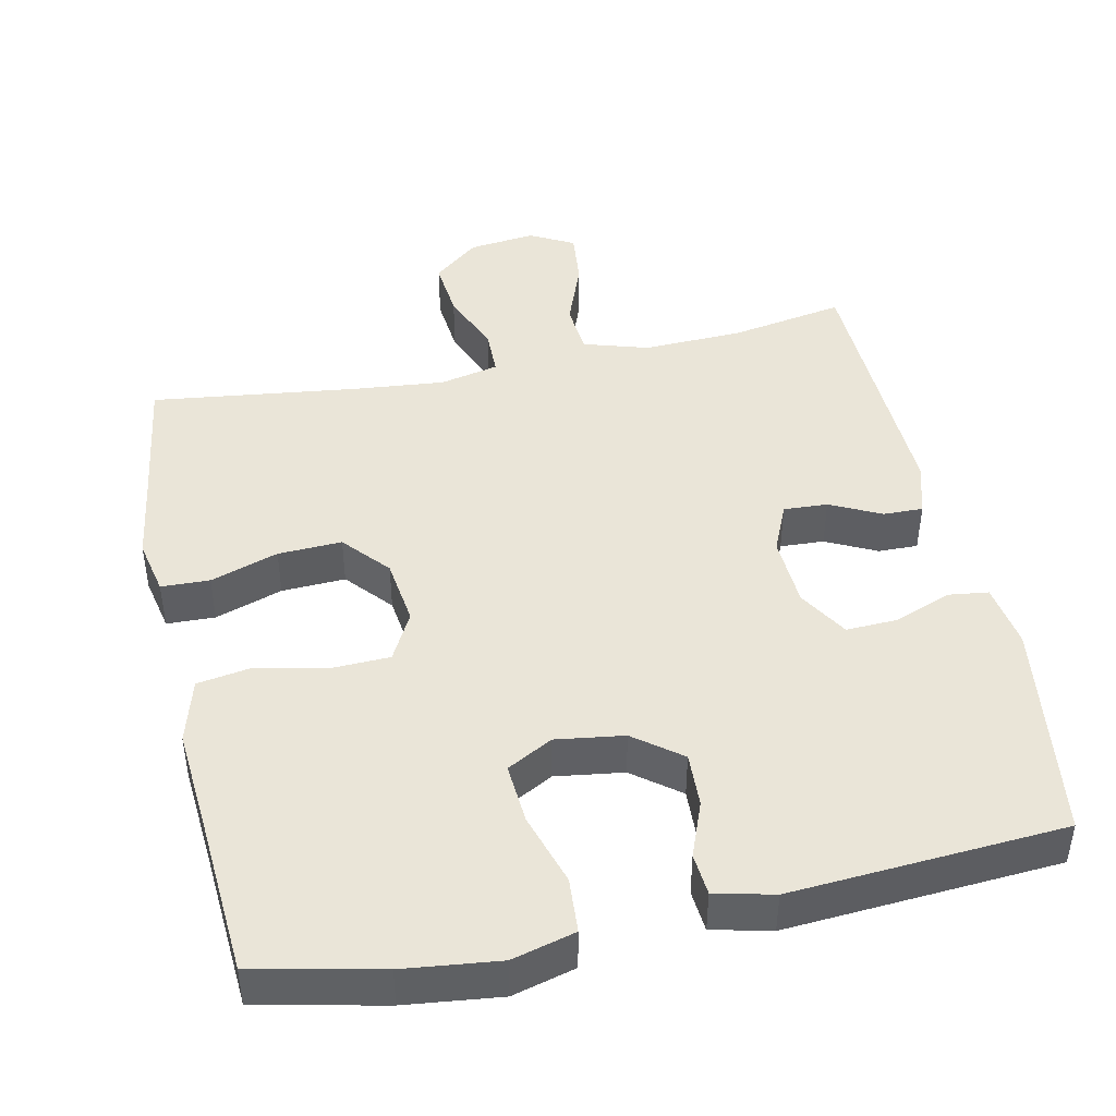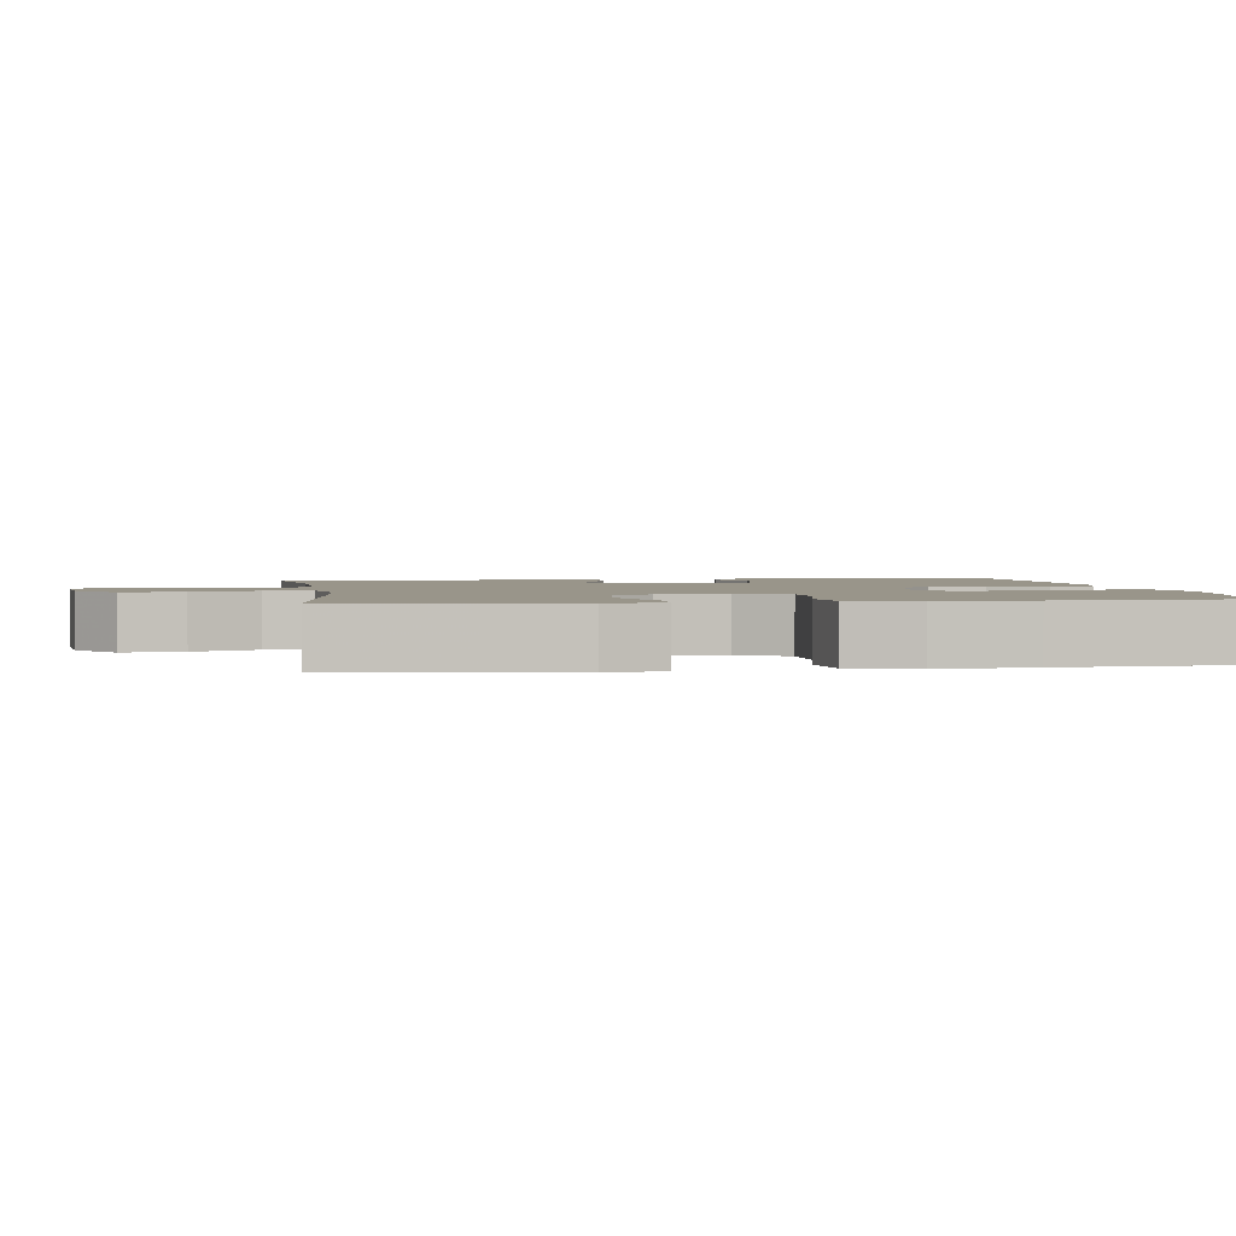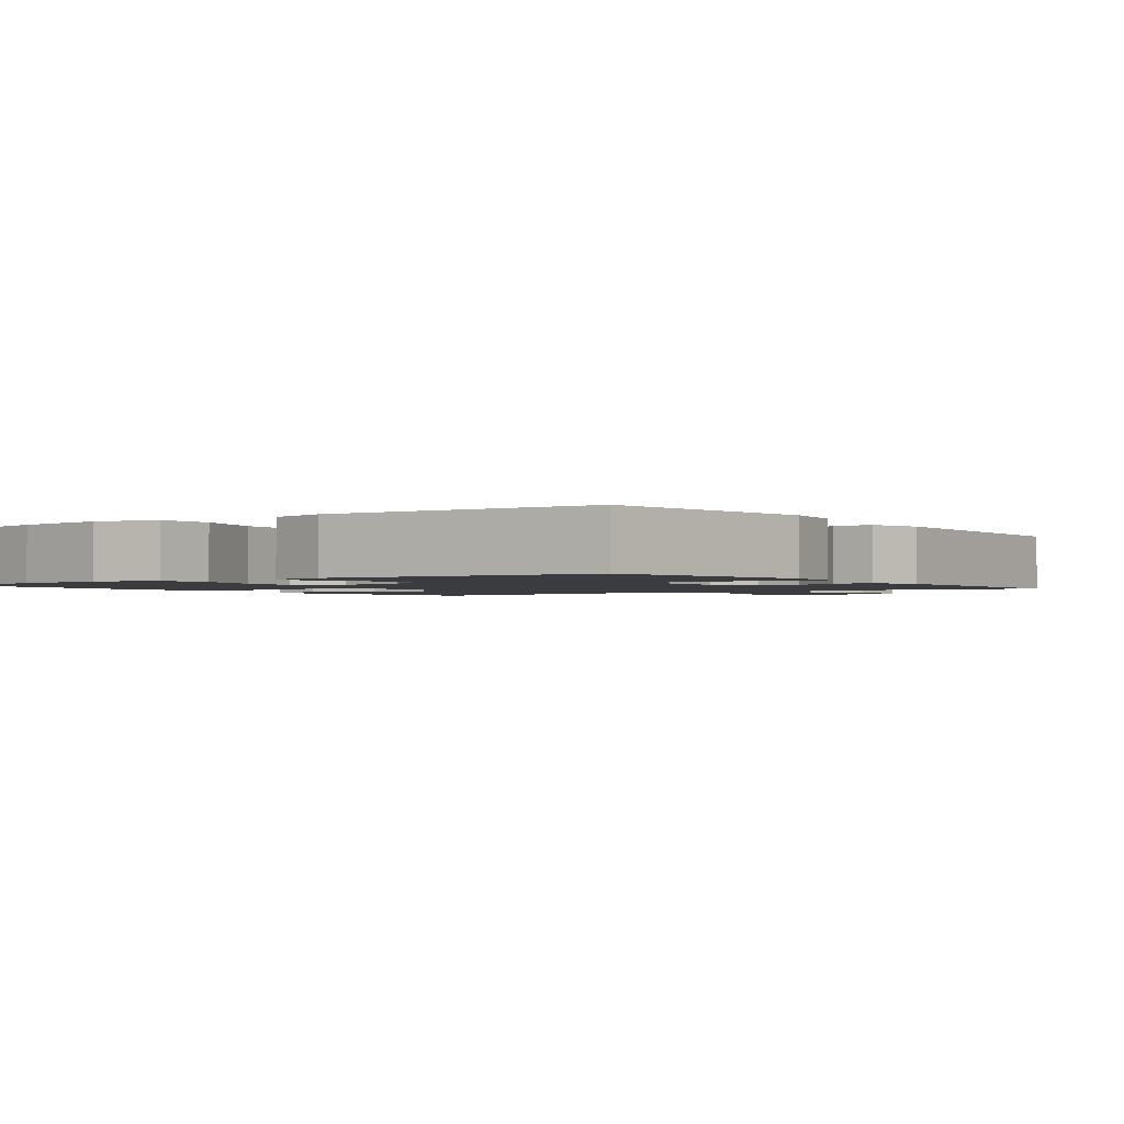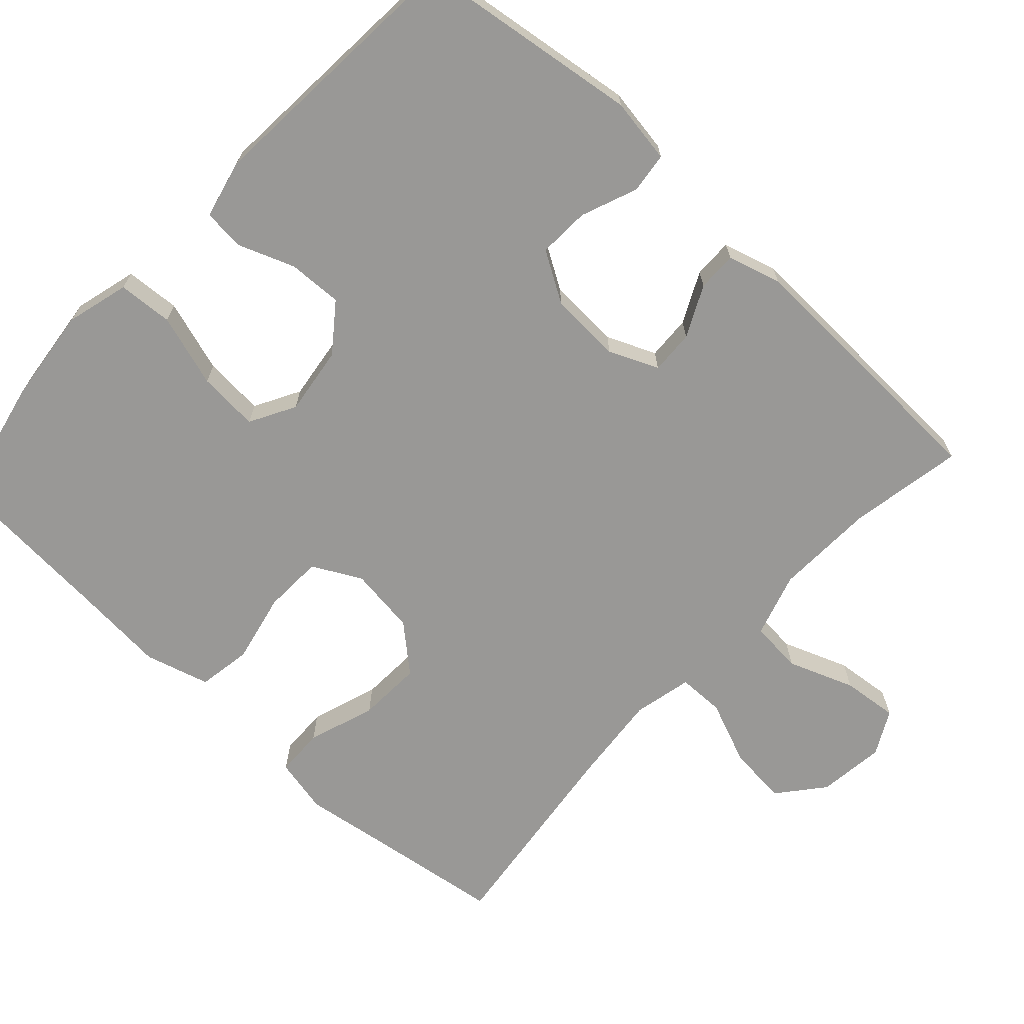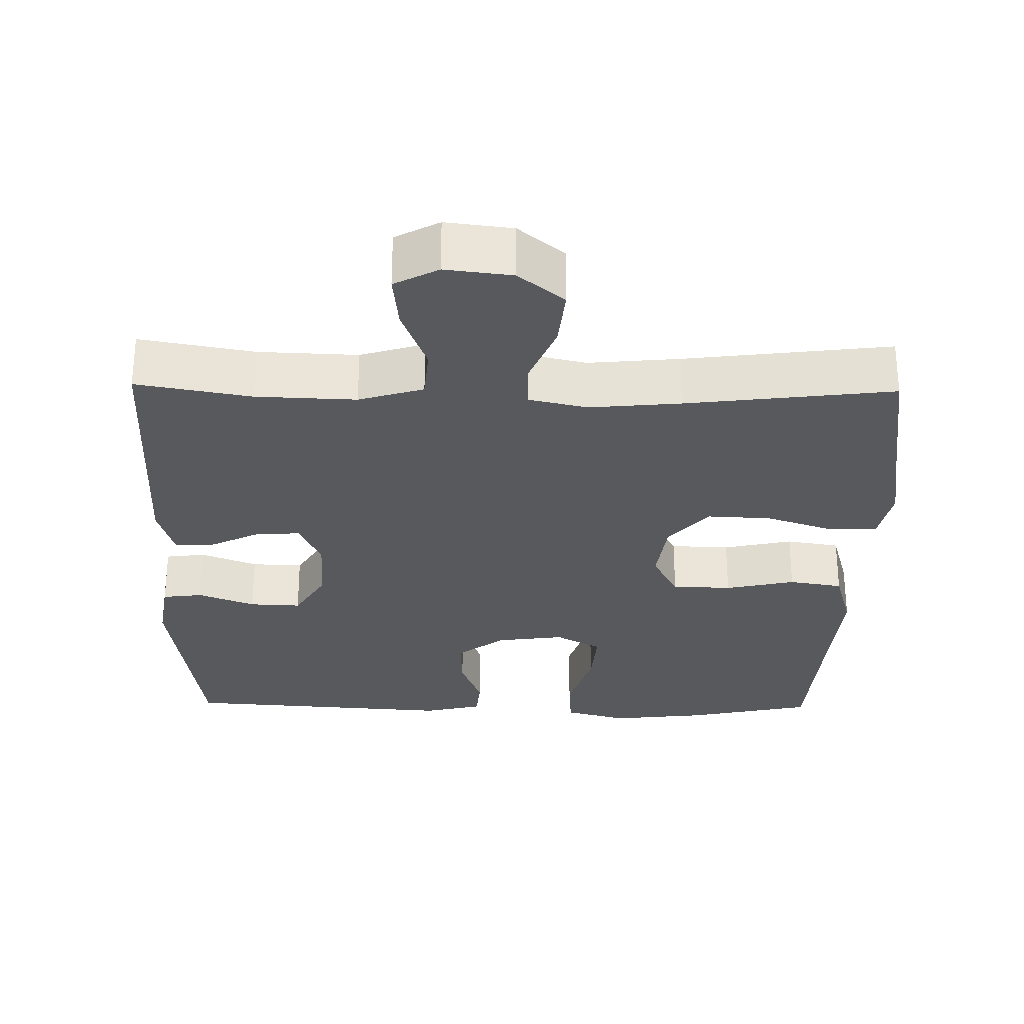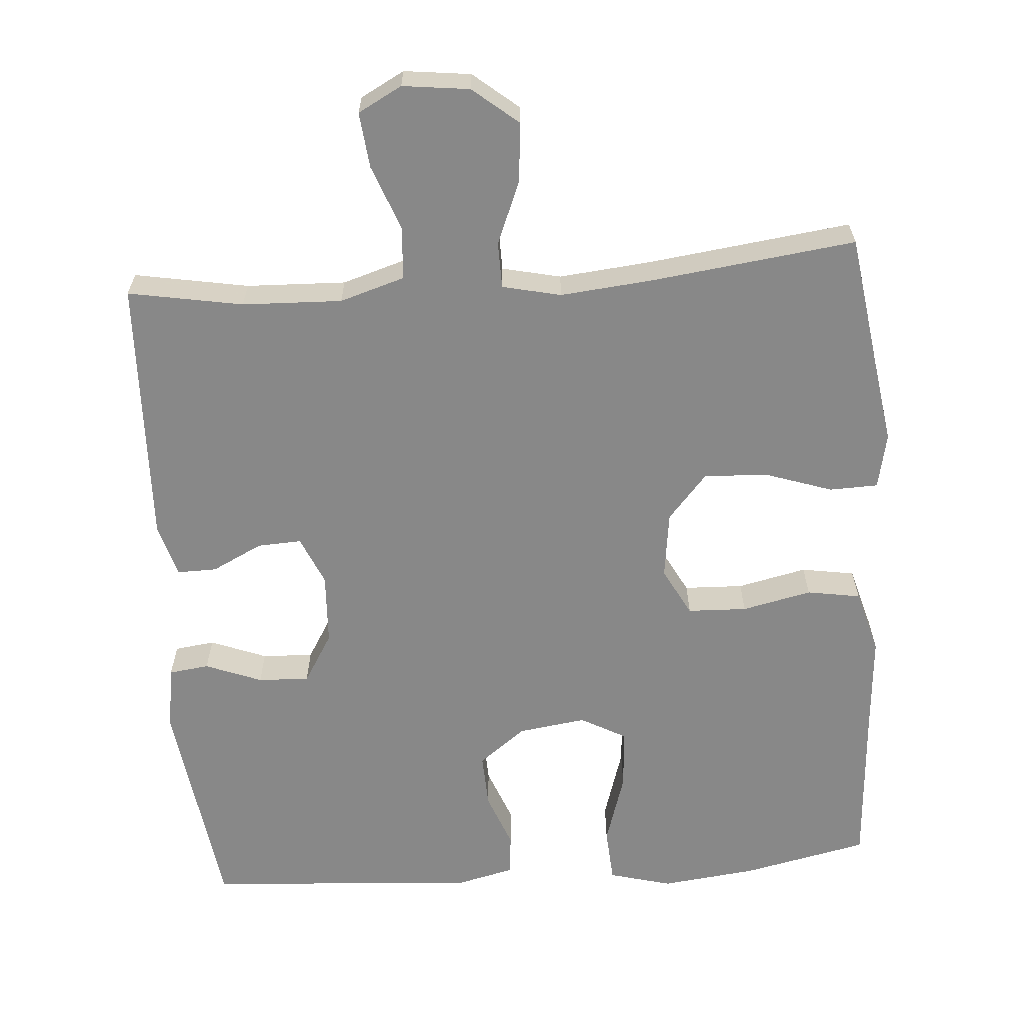
<metadata>
{"format":"obj","ext":"obj","renderer":"f3d","projection":"perspective","resolution":1024,"background":"white","views":[{"elev":44.7,"azim":-12.0,"up":"+Y"},{"elev":2.1,"azim":-98.2,"up":"+Y"},{"elev":-1.7,"azim":36.0,"up":"+Y"},{"elev":-68.6,"azim":47.2,"up":"+Y"},{"elev":-29.2,"azim":179.0,"up":"+Y"},{"elev":-62.9,"azim":-175.7,"up":"+Y"}]}
</metadata>
<code>
v 0.5 0.07 -0.5
v 0.344 0.07 -0.472
v 0.208 0.07 -0.467
v 0.12 0.07 -0.494
v 0.114 0.07 -0.565
v 0.148 0.07 -0.655
v 0.156 0.07 -0.731
v 0.096 0.07 -0.763
v 0.005 0.07 -0.752
v -0.057 0.07 -0.701
v -0.049 0.07 -0.62
v -0.014 0.07 -0.534
v -0.015 0.07 -0.471
v -0.095 0.07 -0.453
v -0.22 0.07 -0.465
v -0.5 0.07 -0.5
v -0.526 0.07 -0.321
v -0.544 0.07 -0.203
v -0.528 0.07 -0.127
v -0.462 0.07 -0.125
v -0.37 0.07 -0.156
v -0.283 0.07 -0.16
v -0.229 0.07 -0.098
v -0.217 0.07 -0.006
v -0.252 0.07 0.06
v -0.333 0.07 0.063
v -0.428 0.07 0.042
v -0.501 0.07 0.054
v -0.526 0.07 0.142
v -0.516 0.07 0.269
v -0.5 0.07 0.5
v -0.328 0.07 0.537
v -0.198 0.07 0.552
v -0.112 0.07 0.529
v -0.107 0.07 0.454
v -0.138 0.07 0.355
v -0.144 0.07 0.272
v -0.082 0.07 0.238
v 0.011 0.07 0.251
v 0.075 0.07 0.3
v 0.072 0.07 0.374
v 0.043 0.07 0.45
v 0.048 0.07 0.507
v 0.128 0.07 0.526
v 0.5 0.07 0.5
v 0.542 0.07 0.197
v 0.528 0.07 0.108
v 0.473 0.07 0.101
v 0.396 0.07 0.131
v 0.326 0.07 0.134
v 0.285 0.07 0.066
v 0.28 0.07 -0.032
v 0.309 0.07 -0.099
v 0.369 0.07 -0.096
v 0.438 0.07 -0.062
v 0.492 0.07 -0.061
v 0.513 0.07 -0.134
v 0.5 0 -0.5
v 0.344 0 -0.472
v 0.208 0 -0.467
v 0.12 0 -0.494
v 0.114 0 -0.565
v 0.148 0 -0.655
v 0.156 0 -0.731
v 0.096 0 -0.763
v 0.005 0 -0.752
v -0.057 0 -0.701
v -0.049 0 -0.62
v -0.014 0 -0.534
v -0.015 0 -0.471
v -0.095 0 -0.453
v -0.22 0 -0.465
v -0.5 0 -0.5
v -0.526 0 -0.321
v -0.544 0 -0.203
v -0.528 0 -0.127
v -0.462 0 -0.125
v -0.37 0 -0.156
v -0.283 0 -0.16
v -0.229 0 -0.098
v -0.217 0 -0.006
v -0.252 0 0.06
v -0.333 0 0.063
v -0.428 0 0.042
v -0.501 0 0.054
v -0.526 0 0.142
v -0.516 0 0.269
v -0.5 0 0.5
v -0.328 0 0.537
v -0.198 0 0.552
v -0.112 0 0.529
v -0.107 0 0.454
v -0.138 0 0.355
v -0.144 0 0.272
v -0.082 0 0.238
v 0.011 0 0.251
v 0.075 0 0.3
v 0.072 0 0.374
v 0.043 0 0.45
v 0.048 0 0.507
v 0.128 0 0.526
v 0.5 0 0.5
v 0.542 0 0.197
v 0.528 0 0.108
v 0.473 0 0.101
v 0.396 0 0.131
v 0.326 0 0.134
v 0.285 0 0.066
v 0.28 0 -0.032
v 0.309 0 -0.099
v 0.369 0 -0.096
v 0.438 0 -0.062
v 0.492 0 -0.061
v 0.513 0 -0.134
f 57 1 2
f 56 57 2
f 55 56 2
f 54 55 2
f 53 54 2 3
f 52 53 3 4
f 51 52 4
f 47 48 49
f 46 47 49
f 45 46 49
f 44 45 49
f 43 44 49
f 42 43 49
f 41 42 49
f 40 41 49 50
f 39 40 50 51
f 34 35 36
f 33 34 36
f 32 33 36
f 31 32 36
f 30 31 36
f 30 36 37
f 29 30 37
f 28 29 37
f 27 28 37
f 26 27 37
f 25 26 37 38
f 19 20 21
f 18 19 21
f 17 18 21
f 17 21 22
f 16 17 22
f 15 16 22
f 14 15 22 23
f 10 11 12
f 9 10 12
f 8 9 12
f 7 8 12
f 6 7 12
f 5 6 12
f 4 5 12 13
f 39 51 4
f 38 39 4
f 25 38 4
f 24 25 4
f 14 23 24
f 13 14 24
f 4 13 24
f 59 58 114
f 59 114 113
f 59 113 112
f 59 112 111
f 60 59 111 110
f 61 60 110 109
f 61 109 108
f 106 105 104
f 106 104 103
f 106 103 102
f 106 102 101
f 106 101 100
f 106 100 99
f 106 99 98
f 107 106 98 97
f 108 107 97 96
f 93 92 91
f 93 91 90
f 93 90 89
f 93 89 88
f 93 88 87
f 94 93 87
f 94 87 86
f 94 86 85
f 94 85 84
f 94 84 83
f 95 94 83 82
f 78 77 76
f 78 76 75
f 78 75 74
f 79 78 74
f 79 74 73
f 79 73 72
f 80 79 72 71
f 69 68 67
f 69 67 66
f 69 66 65
f 69 65 64
f 69 64 63
f 69 63 62
f 70 69 62 61
f 61 108 96
f 61 96 95
f 61 95 82
f 61 82 81
f 81 80 71
f 81 71 70
f 81 70 61
f 1 58 59 2
f 2 59 60 3
f 3 60 61 4
f 4 61 62 5
f 5 62 63 6
f 6 63 64 7
f 7 64 65 8
f 8 65 66 9
f 9 66 67 10
f 10 67 68 11
f 11 68 69 12
f 12 69 70 13
f 13 70 71 14
f 14 71 72 15
f 15 72 73 16
f 16 73 74 17
f 17 74 75 18
f 18 75 76 19
f 19 76 77 20
f 20 77 78 21
f 21 78 79 22
f 22 79 80 23
f 23 80 81 24
f 24 81 82 25
f 25 82 83 26
f 26 83 84 27
f 27 84 85 28
f 28 85 86 29
f 29 86 87 30
f 30 87 88 31
f 31 88 89 32
f 32 89 90 33
f 33 90 91 34
f 34 91 92 35
f 35 92 93 36
f 36 93 94 37
f 37 94 95 38
f 38 95 96 39
f 39 96 97 40
f 40 97 98 41
f 41 98 99 42
f 42 99 100 43
f 43 100 101 44
f 44 101 102 45
f 45 102 103 46
f 46 103 104 47
f 47 104 105 48
f 48 105 106 49
f 49 106 107 50
f 50 107 108 51
f 51 108 109 52
f 52 109 110 53
f 53 110 111 54
f 54 111 112 55
f 55 112 113 56
f 56 113 114 57
f 57 114 58 1

</code>
